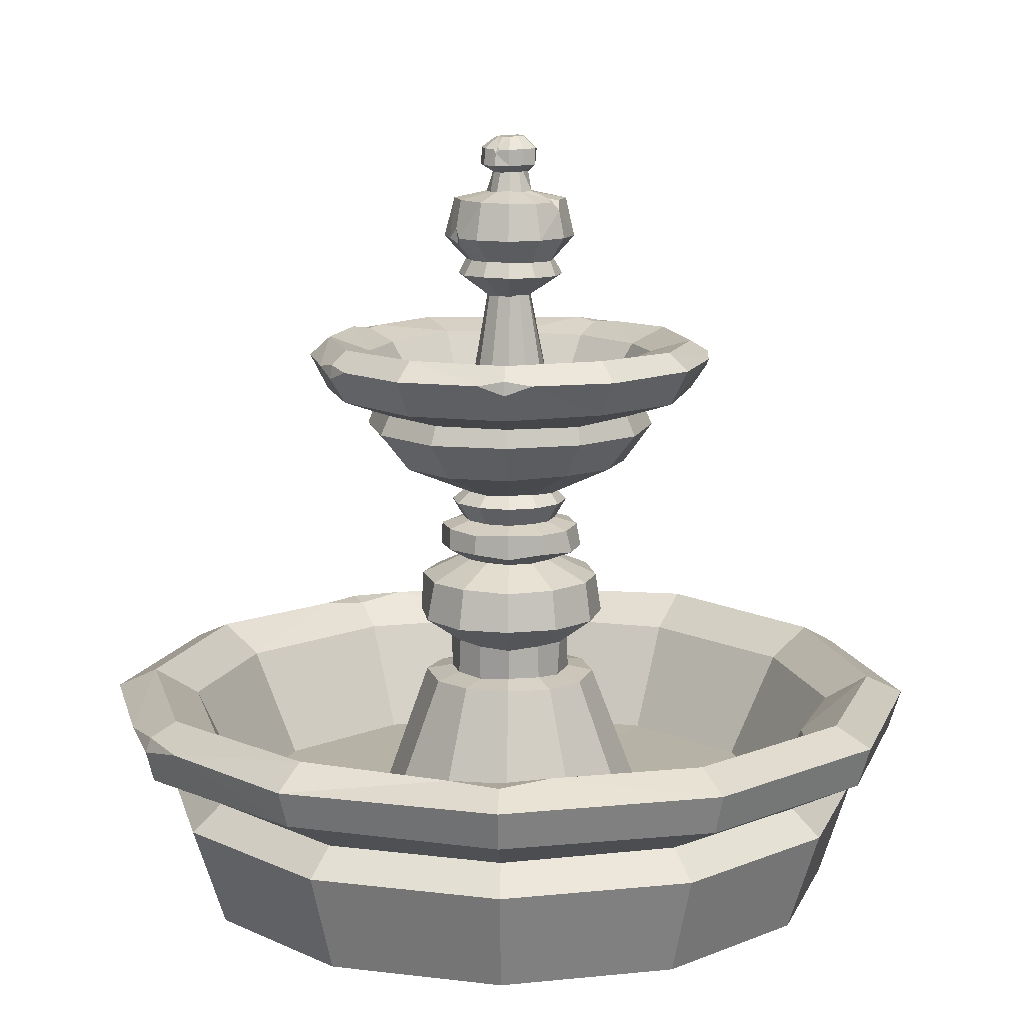
<metadata>
{"format":"obj","ext":"obj","renderer":"f3d","projection":"perspective","resolution":1024,"background":"white","views":[{"elev":12.1,"azim":-118.5,"up":"+Y"}]}
</metadata>
<code>
v 32.31 3e-06 55.63
v 55.41 3e-06 31.66
v 64.19 3e-06 -0.3339
v 55.76 3e-06 -32.53
v 31.94 3e-06 -55.65
v 0.00116 3e-06 -64.26
v -32.03 3e-06 -55.81
v -55.25 3e-06 -32.24
v -63.77 3e-06 -0.335
v -55.35 3e-06 31.62
v -32.15 3e-06 55.36
v 0.001678 3e-06 63.33
v 35.4 19.37 60.97
v 60.84 19.23 34.79
v 70.33 19.25 -0.3345
v 60.55 19.14 -35.29
v 35.07 19.19 -61.07
v 0.001038 19.24 -70.64
v -35.31 19.32 -61.49
v -60.64 19.16 -35.35
v -70.14 19.2 -0.3345
v -60.82 19.22 34.78
v -35.27 19.31 60.76
v -3.1e-05 19.39 70.51
v 32.34 24.09 55.67
v 55.93 24.1 31.96
v 64.39 24.12 -0.3337
v 55.34 24.18 -32.29
v 32.11 24.13 -55.95
v 0.001221 24.13 -64.62
v -32.23 24.11 -56.16
v -55.86 24.1 -32.59
v -64.02 24.16 -0.3332
v -55.73 24.11 31.84
v -32.05 24.15 55.18
v 0.001587 24.15 63.71
v 38.78 31.43 66.83
v 67.15 31.45 38.43
v 77.63 31.37 -0.3341
v 67.67 30.95 -39.41
v 38.61 31.7 -67.22
v -0.000275 31.07 -78.34
v -38.68 31.59 -67.33
v -67.28 31.34 -39.18
v -77.82 31.23 -0.3361
v -67.5 31.12 38.64
v -38.91 31.23 67.06
v -0.000854 31.18 77.54
v 69.76 38.82 39.94
v 80.16 38.7 -0.3364
v 70.01 38.94 -40.75
v 40.37 38.9 -70.25
v -40 38.64 -69.62
v -69.38 38.68 -40.39
v -80.3 38.75 -0.3373
v -69.65 38.8 39.88
v -40.09 38.71 69.11
v 0.001282 38.73 79.92
v 36.61 43.38 63.07
v 63.36 42.23 36.24
v 63.37 42.5 -36.92
v 36.58 42.31 -63.7
v -0.000854 42.17 -73.5
v -36.6 42.8 -63.73
v -73.16 42.32 -0.3362
v -63.36 42.3 36.24
v -36.57 41.91 63.01
v -0.001007 42.66 72.85
v 32.34 37.36 55.68
v 56.03 37.35 32.02
v 65.05 37.02 -0.3361
v 56.4 36.94 -32.9
v 32.28 37.48 -56.24
v 0.000275 37.43 -64.95
v -32.24 37.57 -56.17
v -56.05 37.33 -32.69
v -64.64 37.4 -0.3351
v -32.4 37.25 55.79
v 0.000519 36.88 64.86
v 27.44 16.64 47.19
v 47.77 16.26 27.24
v 55.07 16.37 -0.3369
v 47.75 16.29 -27.9
v 27.44 16.64 -47.86
v 0.000214 16.65 -55.2
v -27.52 16.41 -48
v -47.57 16.57 -27.8
v -55.1 16.35 -0.3357
v -47.8 16.21 27.26
v -27.48 16.52 47.27
v -0.000824 16.86 54.38
v 13.3 15.83 22.7
v 23.09 15.93 12.99
v 26.84 16.25 -0.3362
v 23.19 16.14 -13.72
v 13.29 15.81 -23.36
v 0.000214 16.79 -27.47
v -13.46 16.4 -23.65
v -23.22 16.21 -13.73
v -26.95 16.46 -0.3328
v -23.43 16.64 13.19
v -13.48 16.45 23
v -0.000793 16.29 26.52
v 8.402 42.81 14.2
v 14.39 42.62 7.968
v 16.46 42.46 -0.34
v 14.46 42.71 -8.685
v 8.506 43.04 -15.07
v 0.001038 42.52 -16.85
v -8.4 42.82 -14.89
v -14.65 42.94 -8.795
v -16.69 42.68 -0.33
v -14.27 42.47 7.897
v -8.421 42.85 14.24
v -0.00174 42.95 16.6
v 5.635 43.44 9.441
v 10.46 44.12 5.707
v 11.93 43.99 -0.3349
v 10.06 43.73 -6.161
v 5.9 43.9 -10.57
v -0.001678 43.88 -12.12
v -5.729 43.56 -10.25
v -10.53 44.23 -6.415
v -12 44.07 -0.3156
v -9.746 43.39 5.289
v -5.906 43.9 9.889
v 0.000885 43.9 11.47
v 5.957 50.26 9.98
v 10.69 50.04 5.84
v 12.19 50.12 -0.3288
v 10.67 50.03 -6.501
v 5.957 50.25 -10.67
v 0.001801 50.51 -11.79
v -5.861 50.36 -10.5
v -10.63 50.06 -6.471
v -11.61 50.42 -0.3283
v -10.18 50.35 5.547
v -5.812 50.42 9.726
v -0.005127 50.08 11.92
v 9.463 55.56 16.05
v 16.03 55.71 8.918
v 18.8 55.6 -0.3257
v 16.68 55.43 -9.973
v 9.049 55.85 -16.01
v -0.001221 55.57 -19.21
v -9.625 55.43 -17.01
v -16.41 55.54 -9.806
v -18.96 55.54 -0.3343
v -16.34 55.56 9.104
v -9.261 55.69 15.7
v 0.003204 55.83 17.83
v 8.684 63.07 14.71
v 15.22 63.21 8.458
v 17.72 63.31 -0.3332
v 15.26 63.24 -9.145
v 8.863 63.32 -15.69
v 0.00235 63.04 -17.68
v -8.865 63.33 -15.69
v -14.85 62.92 -8.906
v -17.64 63.26 -0.3367
v -15.38 63.33 8.54
v -8.701 63.09 14.74
v 0.001465 63.43 17.57
v 4.459 67.05 7.387
v 7.974 67.06 4.272
v 9.426 67.07 -0.3334
v 8.343 67.07 -5.162
v 4.936 67.08 -8.884
v 0.001465 67.07 -9.607
v -4.424 67.06 -8.011
v -8.179 67.07 -5.058
v -9.188 67.06 -0.3329
v -7.776 67.06 4.146
v -4.71 67.07 7.838
v 0.000519 67.07 9.044
v 4.379 74.89 7.242
v 8.037 75.13 4.316
v 9.429 75.19 -0.3471
v 8.174 75.2 -5.056
v 4.754 75.22 -8.555
v -0.005371 75.12 -9.612
v -4.544 75.04 -8.209
v -7.714 74.97 -4.782
v -9.518 75.24 -0.3259
v -7.701 74.96 4.108
v -4.532 75.03 7.501
v 0.009583 75.08 8.853
v 4.496 81.05 7.441
v 8.049 80.98 4.337
v 9.889 80.82 -0.3407
v 8.339 80.87 -5.165
v 4.421 81.07 -8.001
v 0.0108 81.04 -9.426
v -4.673 80.97 -8.422
v -7.545 81.1 -4.677
v -9.068 81.02 -0.338
v -8.371 80.87 4.496
v -4.601 80.99 7.622
v 0.003754 81.06 8.556
v 11.18 87.38 19.03
v 19.56 87.1 10.96
v 22.47 87.24 -0.3315
v 19.64 86.98 -11.67
v 11.21 87.27 -19.77
v 0.002441 86.82 -23.14
v -11.44 86.74 -20.15
v -19.73 86.85 -11.72
v -22.47 87.22 -0.328
v -19.63 86.98 11
v -11.47 86.68 19.53
v 0.000549 86.89 22.41
v -5.881 78.84 -10.52
v -10.06 78.82 -6.143
v -11.31 78.77 -0.3337
v -9.722 78.77 5.276
v -5.641 78.77 9.437
v -0.000854 78.78 10.99
v 5.761 78.81 9.659
v 9.995 78.81 5.441
v 11.5 78.8 -0.3386
v 9.453 78.74 -5.793
v 5.818 78.82 -10.4
v -0.000977 78.85 -12.19
v -6.528 73.33 -11.64
v -12.03 73.94 -7.289
v -13.52 73.67 -0.332
v -11.44 73.45 6.273
v -6.735 73.63 11.33
v 0.00235 73.7 13.23
v 6.668 73.53 11.21
v 11.89 73.81 6.532
v 13.59 73.72 -0.3375
v 11.37 73.39 -6.911
v 6.873 73.82 -12.24
v -0.002777 73.8 -14.04
v -6.793 69.66 -12.11
v -12.53 69.21 -7.573
v -13.53 69.68 -0.3404
v -12.5 69.24 6.869
v -7.128 69.31 12.03
v -0.003265 69.63 13.31
v 7.091 69.35 11.95
v 11.99 69.52 6.586
v 14.25 69.32 -0.3365
v 11.86 69.59 -7.187
v 6.938 69.51 -12.36
v 0.004395 69.57 -14.1
v 14.3 94.26 24.44
v 24.96 94.22 14.08
v 28.34 94.29 -0.3292
v 24.76 94.26 -14.63
v 14.31 94.26 -25.11
v 0.00293 94.22 -29.19
v -14.55 94.18 -25.53
v -24.61 94.28 -14.54
v -28.24 94.3 -0.3323
v -24.8 94.25 13.98
v -14.24 94.28 24.34
v 0.001068 94.25 28.31
v 13.68 97.75 23.37
v 23.81 97.69 13.41
v 27.06 97.91 -0.3316
v 23.27 98.02 -13.76
v 13.63 97.82 -23.94
v -0.002686 97.95 -27.33
v -13.67 97.78 -24.02
v -23.63 97.8 -13.97
v -27.38 97.74 -0.3356
v -23.19 98.07 13.05
v -13.38 98.08 22.84
v -0.001984 98.06 26.42
v 18.23 101.4 31.24
v 31.87 101 18.07
v 31.64 101.3 -18.6
v 18.32 101.2 -32.06
v 0.000336 101.3 -36.83
v -18.38 101.1 -32.17
v -31.82 101.1 -18.7
v -36.44 101.4 -0.3335
v -31.69 101.2 17.96
v -18.11 101.7 31.02
v 0.000336 101.1 36.41
v 20.21 108.1 34.66
v 34.61 108 19.65
v 40.26 108.1 -0.3352
v 35.47 108.2 -20.82
v 20.07 108 -35.09
v -20.26 108.1 -35.42
v -40.76 108.2 -0.3348
v -34.76 108 19.73
v 0.001984 108.1 40.04
v 31.15 110.9 17.65
v 36.11 111.4 -0.3349
v 18.09 111.7 -31.67
v -0.000458 111.6 -36.49
v -18.08 111.6 -31.66
v -31.28 111.5 -18.39
v -36.19 111.7 -0.334
v -31.25 111.4 17.71
v -18.02 111.2 30.88
v 0.002838 111.3 35.74
v 14.14 108.7 24.15
v 24.51 108.7 13.82
v 27.71 109.5 -0.3327
v 24.56 108.6 -14.51
v 14.07 108.9 -24.71
v -0.002716 108.6 -28.66
v -14.18 108.6 -24.89
v -24.4 108.9 -14.42
v -28.26 108.7 -0.3332
v -14.05 109 24
v 0.002625 108.4 28.17
v 11.33 100 19.29
v 19.69 99.9 11.04
v 23 99.51 -0.3334
v 19.69 99.91 -11.7
v 11.41 99.78 -20.09
v -0.003632 99.79 -23.15
v -11.42 99.75 -20.12
v -19.63 100 -11.67
v -22.99 99.53 -0.3302
v -19.66 99.96 11.01
v -11.32 100 19.28
v 0.002258 99.89 22.41
v 4.079 100.1 6.747
v 6.744 99.6 3.56
v 7.818 99.65 -0.3381
v 6.816 99.71 -4.257
v 4.033 99.98 -7.308
v -0.003693 99.86 -8.309
v -4.057 100.1 -7.351
v -7.027 100.1 -4.374
v -7.79 99.61 -0.3357
v -7.024 100.1 3.714
v -4.046 100.1 6.698
v 0.001404 99.66 7.491
v 2.104 120.5 3.317
v 4.195 120.2 2.069
v 3.905 120.6 -0.3468
v 3.584 120.5 -2.376
v 2.271 120.3 -4.251
v -0.009735 120.3 -5.026
v -2.181 120.4 -4.089
v -3.948 120.3 -2.596
v -3.923 120.6 -0.3528
v -3.749 120.4 1.828
v -1.845 120.7 2.854
v -0.01031 120.3 4.282
v 5.115 124.6 8.521
v 8.993 124.6 4.858
v 10.67 124.5 -0.3352
v 8.896 124.6 -5.471
v 5.14 124.6 -9.23
v -0.009583 124.6 -10.62
v -5.025 124.7 -8.988
v -8.882 124.6 -5.458
v -10.4 124.6 -0.3607
v -9.083 124.6 4.909
v -5.177 124.6 8.634
v -0.002777 124.6 10.09
v 4.44 127.5 7.368
v 7.759 127.5 4.14
v 8.886 127.5 -0.3307
v 8.078 127.4 -5.002
v 4.372 127.5 -7.907
v 0.002258 127.5 -8.92
v -4.314 127.5 -7.798
v -7.121 127.6 -4.434
v -8.831 127.5 -0.3572
v -8.08 127.5 4.322
v -4.328 127.5 7.152
v -0.002106 127.5 8.148
v 6.449 132 10.86
v 10.96 132.1 5.978
v 12.73 132.1 -0.3324
v 10.83 132.1 -6.586
v 6.497 132 -11.6
v -6.226 132.1 -11.11
v -10.92 132.1 -6.619
v -12.42 132.1 -0.3327
v -10.75 132.1 5.865
v -6.339 132.1 10.66
v 5.421 139.4 9.06
v 10.54 139.1 -0.3244
v 9.294 139.3 -5.703
v 5.497 139.6 -9.869
v 0.005676 139.5 -11.31
v -5.392 139.4 -9.678
v -9.241 139.2 -5.667
v -10.58 139.1 -0.3237
v -5.508 139.6 9.226
v -0.001923 139.1 10.15
v 2.366 141 3.781
v 4.153 141 2.055
v 4.829 141 -0.3445
v 3.879 140.9 -2.567
v 2.32 140.9 -4.346
v -0.004761 140.8 -4.699
v -2.406 141 -4.568
v -4.515 141.2 -2.914
v -4.649 140.9 -0.3292
v -4.261 141.1 2.118
v -2.133 140.8 3.325
v -0.00354 140.9 4.145
v 1.766 144.7 2.755
v 2.863 144.7 1.314
v 3.712 144.7 -0.3465
v 3.142 144.7 -2.136
v 1.699 144.7 -3.259
v 0.002808 144.7 -3.978
v -1.879 144.7 -3.555
v -2.92 144.7 -2.036
v -3.696 144.7 -0.2984
v -2.56 144.8 1.178
v -1.802 144.7 2.745
v -0.006195 144.7 3.198
v 2.47 146.1 4.435
v 4.809 146.1 2.112
v 5.426 146.1 -0.3683
v 4.869 146.2 -3.119
v 2.862 146 -5.219
v -0.03351 146.1 -6.173
v -3.086 146.1 -5.364
v -4.917 146.2 -3.151
v -5.397 146.2 -0.3304
v -5.22 146.3 2.422
v -2.456 146 3.955
v -0.006378 146.2 5.201
v 2.515 149.2 4.052
v 4.455 149.2 2.25
v 5.103 149.2 -0.3296
v 4.6 149.3 -2.976
v 2.834 149.4 -5.202
v -0.00119 149.4 -5.848
v -4.743 149.3 -3.084
v -5.381 149.3 -0.3223
v -4.997 149.5 2.548
v -2.595 149.2 4.204
v -0.000549 149.3 5.039
v 1.499 151.7 2.276
v 2.382 151.6 1.079
v -0.003632 151.6 -0.3234
v 2.851 151.7 -0.3397
v 2.118 151.6 -1.578
v 1.355 151.6 -2.66
v 0.008575 151.6 -3.046
v -1.292 151.6 -2.744
v -2.365 151.6 -1.648
v -3.055 151.7 -0.3263
v -2.527 151.7 1.192
v -1.379 151.7 2.071
v 0.0141 151.7 2.585
v 39.97 36.86 68.88
v 47.72 38.85 62.03
v 30.13 38.83 72.11
v 39.19 39.58 67.53
v 75.07 41.99 -0.3376
v 70.68 42.81 8.799
v 70.7 42.32 -9.478
v 70.95 41.32 -0.3376
v -0.000946 36.89 -79.82
v 10.23 39 -78.53
v -10.05 38.73 -77.85
v 0.002594 39.66 -78.78
v -64.95 41.7 -37.83
v -56.67 41.76 -43.62
v -65.79 42.34 -27.77
v -61.41 41.42 -35.8
v -57.55 39.02 32.89
v -58.01 37.47 23.92
v -49.84 37.69 37.6
v -53.93 31.99 30.8
v 18.61 110.7 31.9
v 21.35 111.4 27.62
v 13.52 111.2 32.09
v 17.03 110.8 29.17
v -25.89 110 14.61
v -25.26 108.9 10.22
v -21.56 109.3 16
v -23.44 106.3 13.19
v -19.66 106.3 33.72
v -24.22 108.2 31.24
v -15.25 108.2 36.48
v -19.77 109.1 33.91
v -9.794 137.5 5.309
v -9.454 139.1 3.59
v -8.407 139.4 6.059
v -7.86 139.7 4.202
v -34.19 106.3 -20.08
v -31.07 108.1 -24.07
v -36.47 108.1 -15.47
v -34.1 109 -20.03
v -0.001923 106.2 -39.92
v 5.163 108.1 -39.64
v -5.051 108.1 -39.19
v -0.007416 108.9 -39.52
v 32.2 110.6 -18.92
v 32.41 111.1 -13.84
v 28.01 111.8 -21.73
v 29.47 111 -17.35
v 34.02 100.6 -0.3354
v 35.32 101.3 4.245
v 35.69 100.9 -4.993
v 37.31 103.1 -0.3352
v 9.481 137.3 5.127
v 8.372 138.8 5.914
v 9.743 138.9 3.722
v 7.714 139.3 4.096
v -0.02393 131.3 10.63
v -1.617 132.1 11.83
v 1.574 132.1 11.71
v -0.0109 133.9 11.7
v -2.696 148.5 -5.002
v -1.99 149.3 -5.143
v -3.097 149.3 -4.393
v -2.264 149.8 -4.311
v 0.009888 130.9 -11.86
v 1.611 132 -12.91
v -1.567 132.1 -12.52
v 0.006805 133.9 -12.36
f 1 2 14 13
f 2 3 15 14
f 3 4 16 15
f 4 5 17 16
f 5 6 18 17
f 6 7 19 18
f 7 8 20 19
f 8 9 21 20
f 9 10 22 21
f 10 11 23 22
f 11 12 24 23
f 12 1 13 24
f 440 441 442
f 441 443 442
f 443 444 442
f 444 445 442
f 445 446 442
f 446 447 442
f 447 448 442
f 448 449 442
f 449 450 442
f 450 451 442
f 451 452 442
f 452 440 442
f 13 14 26 25
f 14 15 27 26
f 15 16 28 27
f 16 17 29 28
f 17 18 30 29
f 18 19 31 30
f 19 20 32 31
f 20 21 33 32
f 21 22 34 33
f 22 23 35 34
f 23 24 36 35
f 24 13 25 36
f 25 26 38 37
f 26 27 39 38
f 27 28 40 39
f 28 29 41 40
f 29 30 42 41
f 30 31 43 42
f 31 32 44 43
f 32 33 45 44
f 33 34 46 45
f 34 35 47 46
f 35 36 48 47
f 36 25 37 48
f 38 39 50 49
f 39 40 51 50
f 40 41 52 51
f 464 461 463
f 43 44 54 53
f 44 45 55 54
f 45 46 56 55
f 46 47 57 56
f 47 48 58 57
f 456 453 454
f 460 457 459
f 51 52 62 61
f 468 465 467
f 55 56 66 65
f 56 57 67 66
f 57 58 68 67
f 59 60 70 69
f 61 62 73 72
f 62 63 74 73
f 63 64 75 74
f 472 469 471
f 67 68 79 78
f 68 59 69 79
f 69 70 81 80
f 70 71 82 81
f 71 72 83 82
f 72 73 84 83
f 73 74 85 84
f 74 75 86 85
f 75 76 87 86
f 76 77 88 87
f 78 79 91 90
f 79 69 80 91
f 80 81 93 92
f 81 82 94 93
f 82 83 95 94
f 83 84 96 95
f 84 85 97 96
f 85 86 98 97
f 86 87 99 98
f 87 88 100 99
f 88 89 101 100
f 89 90 102 101
f 90 91 103 102
f 91 80 92 103
f 92 93 105 104
f 93 94 106 105
f 94 95 107 106
f 95 96 108 107
f 96 97 109 108
f 97 98 110 109
f 98 99 111 110
f 99 100 112 111
f 100 101 113 112
f 101 102 114 113
f 102 103 115 114
f 103 92 104 115
f 104 105 117 116
f 105 106 118 117
f 106 107 119 118
f 107 108 120 119
f 108 109 121 120
f 109 110 122 121
f 110 111 123 122
f 111 112 124 123
f 112 113 125 124
f 113 114 126 125
f 114 115 127 126
f 115 104 116 127
f 116 117 129 128
f 117 118 130 129
f 118 119 131 130
f 119 120 132 131
f 120 121 133 132
f 121 122 134 133
f 122 123 135 134
f 123 124 136 135
f 124 125 137 136
f 125 126 138 137
f 126 127 139 138
f 127 116 128 139
f 128 129 141 140
f 129 130 142 141
f 130 131 143 142
f 131 132 144 143
f 132 133 145 144
f 133 134 146 145
f 134 135 147 146
f 135 136 148 147
f 136 137 149 148
f 137 138 150 149
f 138 139 151 150
f 139 128 140 151
f 140 141 153 152
f 141 142 154 153
f 142 143 155 154
f 143 144 156 155
f 144 145 157 156
f 145 146 158 157
f 146 147 159 158
f 147 148 160 159
f 148 149 161 160
f 149 150 162 161
f 150 151 163 162
f 151 140 152 163
f 152 153 165 164
f 153 154 166 165
f 154 155 167 166
f 155 156 168 167
f 156 157 169 168
f 157 158 170 169
f 158 159 171 170
f 159 160 172 171
f 160 161 173 172
f 161 162 174 173
f 162 163 175 174
f 163 152 164 175
f 230 231 177 176
f 231 232 178 177
f 232 233 179 178
f 233 234 180 179
f 234 235 181 180
f 235 224 182 181
f 224 225 183 182
f 225 226 184 183
f 226 227 185 184
f 227 228 186 185
f 228 229 187 186
f 229 230 176 187
f 218 219 189 188
f 219 220 190 189
f 220 221 191 190
f 221 222 192 191
f 222 223 193 192
f 223 212 194 193
f 212 213 195 194
f 213 214 196 195
f 214 215 197 196
f 215 216 198 197
f 216 217 199 198
f 217 218 188 199
f 188 189 201 200
f 189 190 202 201
f 190 191 203 202
f 191 192 204 203
f 192 193 205 204
f 193 194 206 205
f 194 195 207 206
f 195 196 208 207
f 196 197 209 208
f 197 198 210 209
f 198 199 211 210
f 199 188 200 211
f 182 183 213 212
f 183 184 214 213
f 184 185 215 214
f 185 186 216 215
f 186 187 217 216
f 187 176 218 217
f 176 177 219 218
f 177 178 220 219
f 178 179 221 220
f 179 180 222 221
f 180 181 223 222
f 181 182 212 223
f 236 237 225 224
f 237 238 226 225
f 238 239 227 226
f 239 240 228 227
f 240 241 229 228
f 241 242 230 229
f 242 243 231 230
f 243 244 232 231
f 244 245 233 232
f 245 246 234 233
f 246 247 235 234
f 247 236 224 235
f 170 171 237 236
f 171 172 238 237
f 172 173 239 238
f 173 174 240 239
f 174 175 241 240
f 175 164 242 241
f 164 165 243 242
f 165 166 244 243
f 166 167 245 244
f 167 168 246 245
f 168 169 247 246
f 169 170 236 247
f 200 201 249 248
f 201 202 250 249
f 202 203 251 250
f 203 204 252 251
f 204 205 253 252
f 205 206 254 253
f 206 207 255 254
f 207 208 256 255
f 208 209 257 256
f 209 210 258 257
f 210 211 259 258
f 211 200 248 259
f 248 249 261 260
f 249 250 262 261
f 250 251 263 262
f 251 252 264 263
f 252 253 265 264
f 253 254 266 265
f 254 255 267 266
f 255 256 268 267
f 256 257 269 268
f 257 258 270 269
f 258 259 271 270
f 259 248 260 271
f 260 261 273 272
f 504 501 503
f 263 264 275 274
f 264 265 276 275
f 265 266 277 276
f 266 267 278 277
f 267 268 279 278
f 268 269 280 279
f 269 270 281 280
f 270 271 282 281
f 271 260 272 282
f 272 273 284 283
f 274 275 287 286
f 496 493 495
f 492 489 491
f 279 280 290 289
f 484 481 483
f 282 272 283 291
f 284 285 293 292
f 500 497 499
f 289 290 299 298
f 476 473 474
f 292 293 304 303
f 294 295 307 306
f 295 296 308 307
f 296 297 309 308
f 297 298 310 309
f 480 477 479
f 300 301 312 311
f 302 303 314 313
f 303 304 315 314
f 304 305 316 315
f 305 306 317 316
f 306 307 318 317
f 307 308 319 318
f 308 309 320 319
f 309 310 321 320
f 311 312 324 323
f 312 302 313 324
f 313 314 326 325
f 314 315 327 326
f 315 316 328 327
f 316 317 329 328
f 317 318 330 329
f 318 319 331 330
f 319 320 332 331
f 320 321 333 332
f 321 322 334 333
f 322 323 335 334
f 323 324 336 335
f 324 313 325 336
f 325 326 338 337
f 326 327 339 338
f 327 328 340 339
f 328 329 341 340
f 329 330 342 341
f 330 331 343 342
f 331 332 344 343
f 332 333 345 344
f 333 334 346 345
f 334 335 347 346
f 335 336 348 347
f 336 325 337 348
f 337 338 350 349
f 338 339 351 350
f 339 340 352 351
f 340 341 353 352
f 341 342 354 353
f 342 343 355 354
f 343 344 356 355
f 344 345 357 356
f 345 346 358 357
f 346 347 359 358
f 347 348 360 359
f 348 337 349 360
f 349 350 362 361
f 350 351 363 362
f 351 352 364 363
f 352 353 365 364
f 353 354 366 365
f 354 355 367 366
f 355 356 368 367
f 356 357 369 368
f 357 358 370 369
f 358 359 371 370
f 359 360 372 371
f 360 349 361 372
f 361 362 374 373
f 362 363 375 374
f 363 364 376 375
f 364 365 377 376
f 518 517 520
f 367 368 379 378
f 368 369 380 379
f 369 370 381 380
f 370 371 382 381
f 512 509 511
f 508 505 507
f 375 376 385 384
f 376 377 386 385
f 378 379 389 388
f 379 380 390 389
f 488 485 487
f 384 385 396 395
f 385 386 397 396
f 386 387 398 397
f 387 388 399 398
f 388 389 400 399
f 389 390 401 400
f 391 392 404 403
f 392 383 393 404
f 393 394 406 405
f 394 395 407 406
f 395 396 408 407
f 396 397 409 408
f 397 398 410 409
f 398 399 411 410
f 399 400 412 411
f 400 401 413 412
f 401 402 414 413
f 402 403 415 414
f 403 404 416 415
f 404 393 405 416
f 405 406 418 417
f 406 407 419 418
f 407 408 420 419
f 408 409 421 420
f 409 410 422 421
f 410 411 423 422
f 411 412 424 423
f 412 413 425 424
f 413 414 426 425
f 414 415 427 426
f 415 416 428 427
f 416 405 417 428
f 417 418 430 429
f 418 419 431 430
f 419 420 432 431
f 420 421 433 432
f 421 422 434 433
f 516 513 515
f 424 425 436 435
f 425 426 437 436
f 426 427 438 437
f 427 428 439 438
f 428 417 429 439
f 429 430 441 440
f 430 431 443 441
f 431 432 444 443
f 432 433 445 444
f 433 434 446 445
f 435 436 449 448
f 436 437 450 449
f 437 438 451 450
f 438 439 452 451
f 439 429 440 452
f 48 37 453 455
f 37 38 454 453
f 456 454 60 59
f 68 455 456 59
f 49 50 457 458
f 459 51 61
f 72 459 61
f 70 458 460 71
f 41 42 461 462
f 463 43 53
f 64 463 53
f 62 462 464 63
f 53 54 465 466
f 54 55 467 465
f 468 467 77 76
f 75 466 468 76
f 65 470 77
f 66 67 471 469
f 472 471 90 89
f 77 470 88
f 291 475 301
f 474 284 292
f 303 474 292
f 301 475 312
f 298 299 477 478
f 299 300 479 477
f 480 479 323 322
f 321 478 480 322
f 280 281 481 482
f 483 282 291
f 301 483 291
f 299 482 484 300
f 380 485 486 390
f 485 382 391 487
f 488 487 391 403
f 390 486 488 401
f 277 490 288
f 491 279 289
f 298 491 289
f 288 490 296
f 275 276 493 494
f 495 277 288
f 296 495 288
f 294 494 496 295
f 285 286 497 498
f 499 287 294
f 306 499 294
f 304 498 500 305
f 261 262 501 502 273
f 262 263 274 503 501
f 504 503 274 286 285
f 273 502 504 285 284
f 373 374 505
f 374 375 505
f 508 395 394
f 393 508 394
f 371 372 509 510
f 511 361 373
f 383 511 373
f 391 510 512 392
f 422 423 513
f 513 424 435 515
f 516 515 435 448
f 434 514 516 446
f 365 518 377
f 519 367 378
f 388 519 378
f 377 518 386
f 475 473 476
f 478 477 480
f 498 497 500
f 506 505 508
f 494 493 496
f 490 489 492
f 482 481 484
f 502 501 504
f 466 465 468
f 462 461 464
f 470 469 472
f 458 457 460
f 455 453 456
f 514 513 516
f 520 517 519
f 510 509 512
f 486 485 488
f 467 55 65
f 77 467 65
f 64 466 75
f 53 466 64
f 65 66 469 470
f 88 470 472 89
f 471 67 78
f 90 471 78
f 58 455 68
f 48 455 58
f 60 454 49
f 454 38 49
f 60 458 70
f 49 458 60
f 460 459 72 71
f 50 51 459 457
f 52 462 62
f 41 462 52
f 464 463 64 63
f 42 43 463 461
f 290 482 299
f 280 482 290
f 484 483 301 300
f 281 282 483 481
f 291 283 473 475
f 312 475 476 302
f 479 300 311
f 323 479 311
f 310 478 321
f 298 478 310
f 476 474 303 302
f 283 284 474 473
f 293 498 304
f 285 498 293
f 500 499 306 305
f 286 287 499 497
f 287 494 294
f 275 494 287
f 296 490 492 297
f 496 495 296 295
f 276 277 495 493
f 277 278 489 490
f 492 491 298 297
f 278 279 491 489
f 520 519 388 387
f 366 367 519 517
f 365 366 517 518
f 386 518 520 387
f 505 375 384 507
f 373 505 506 383
f 383 506 508 393
f 508 507 384 395
f 512 511 383 392
f 372 361 511 509
f 382 510 391
f 371 510 382
f 380 381 485
f 381 382 485
f 488 403 402
f 401 488 402
f 422 513 514 434
f 423 424 513
f 516 448 447
f 446 516 447

</code>
